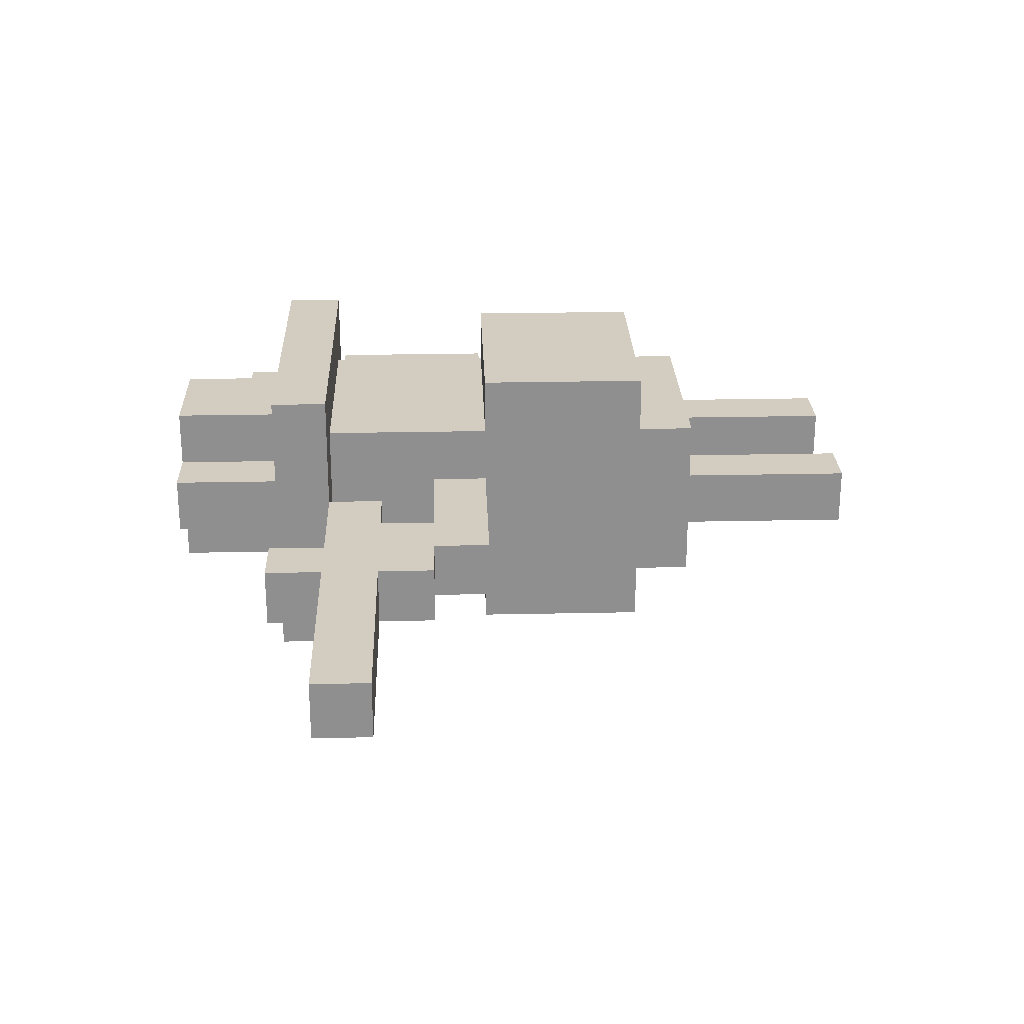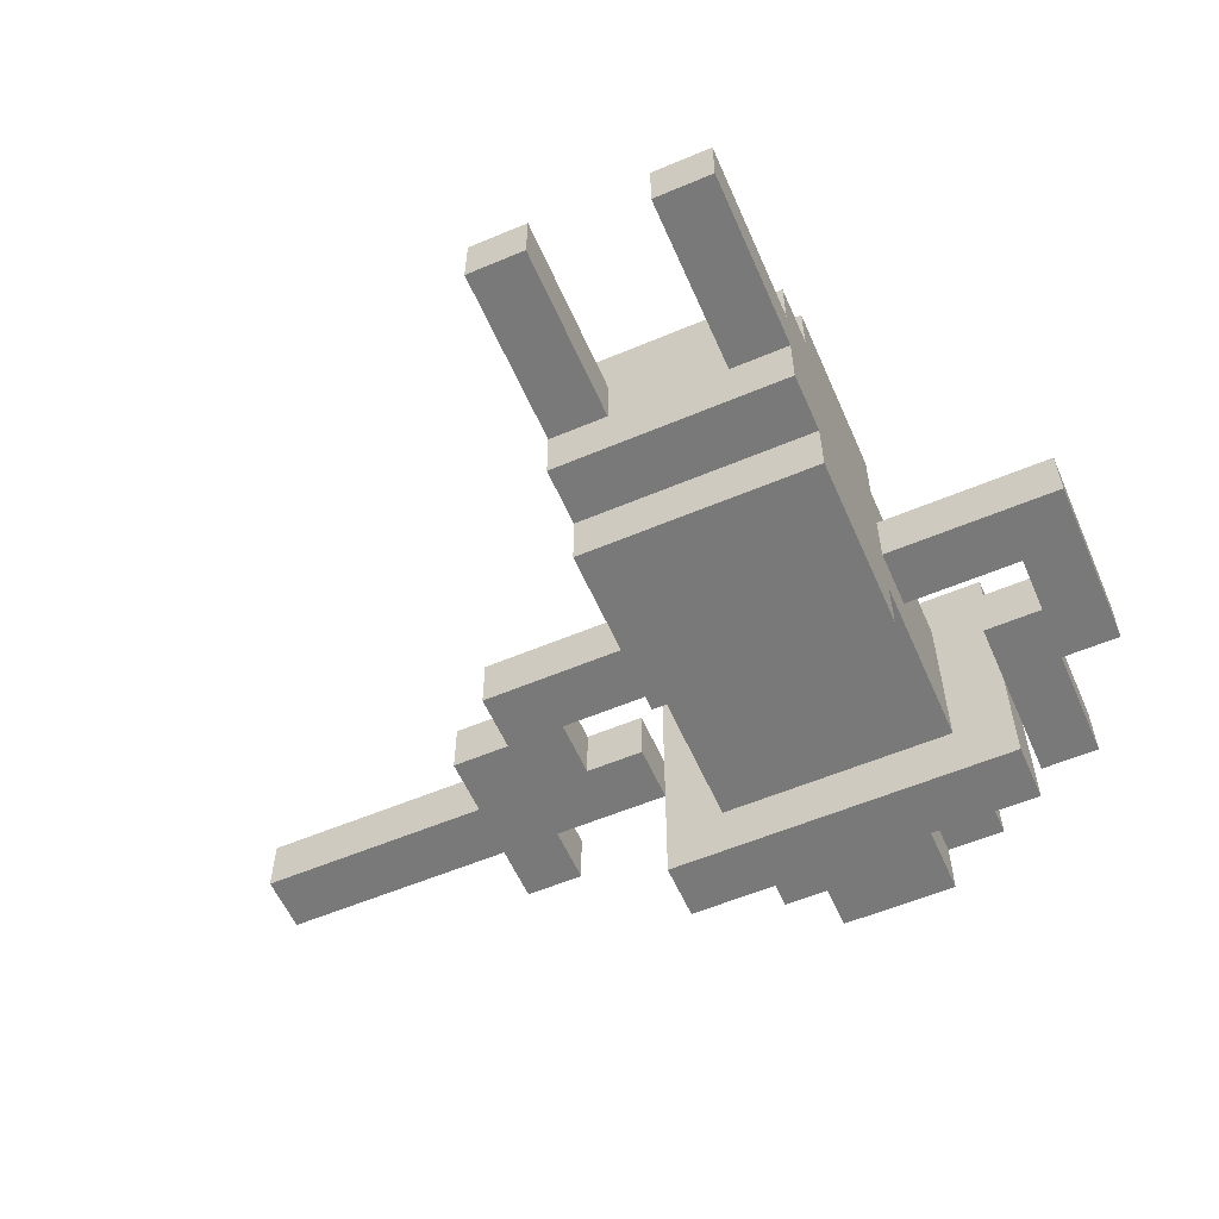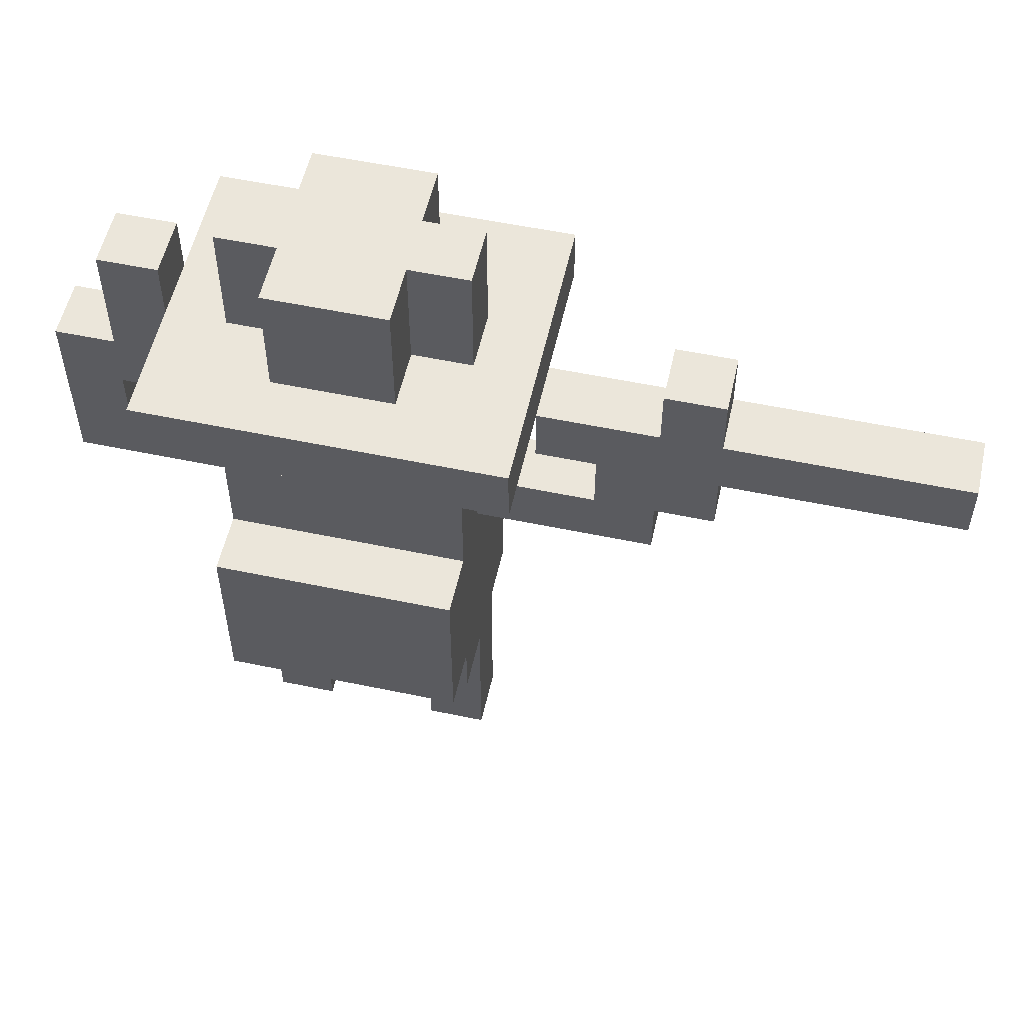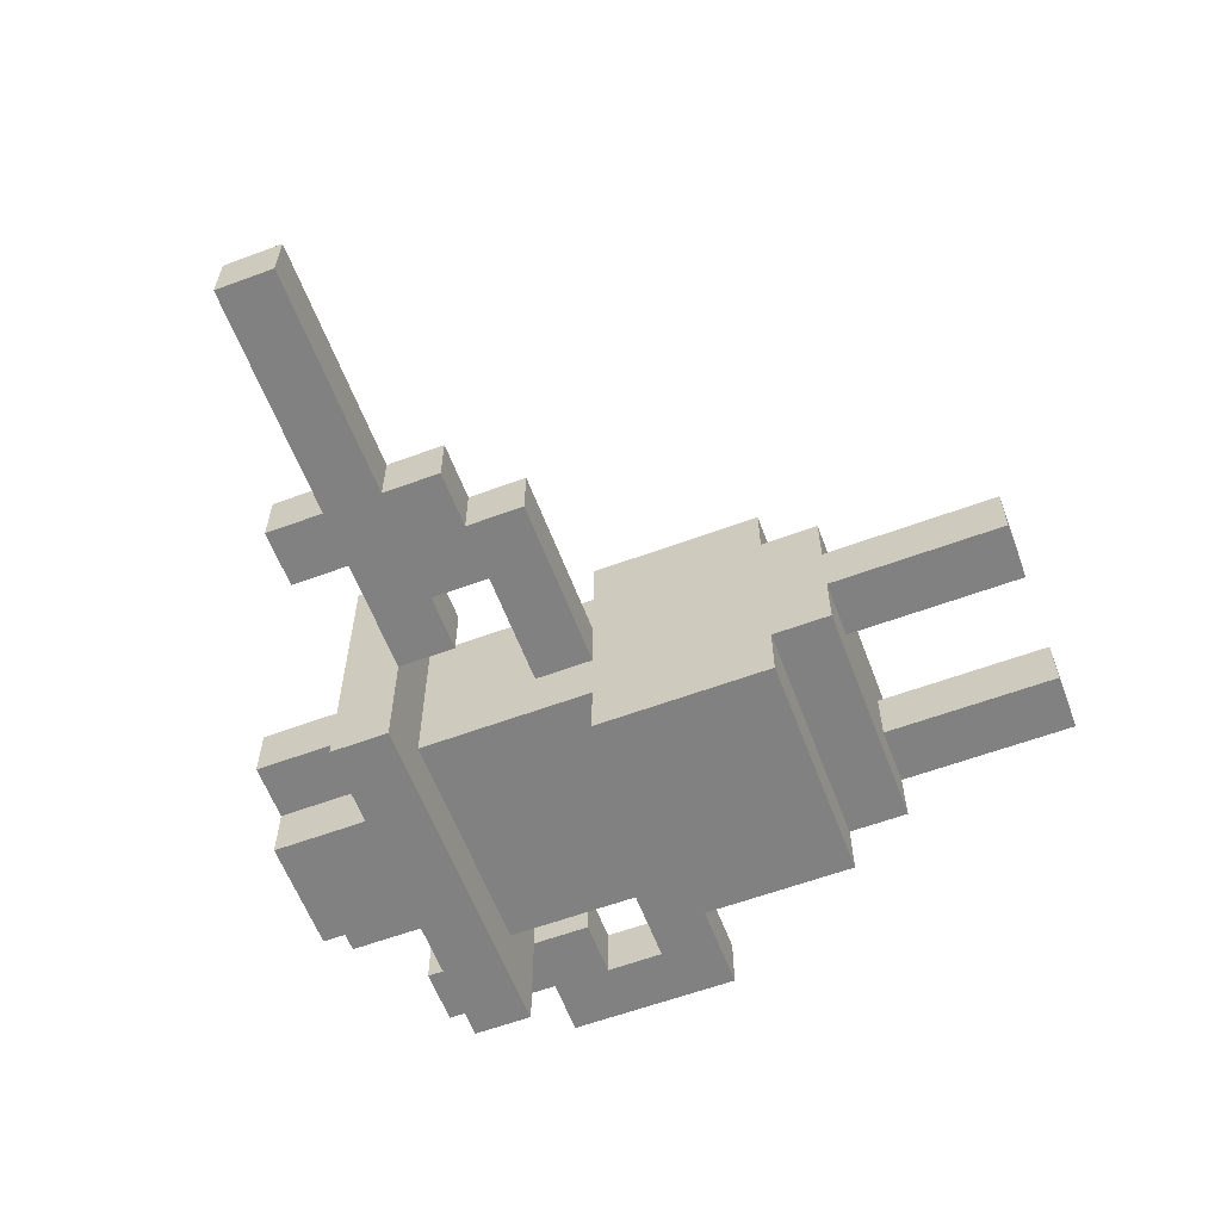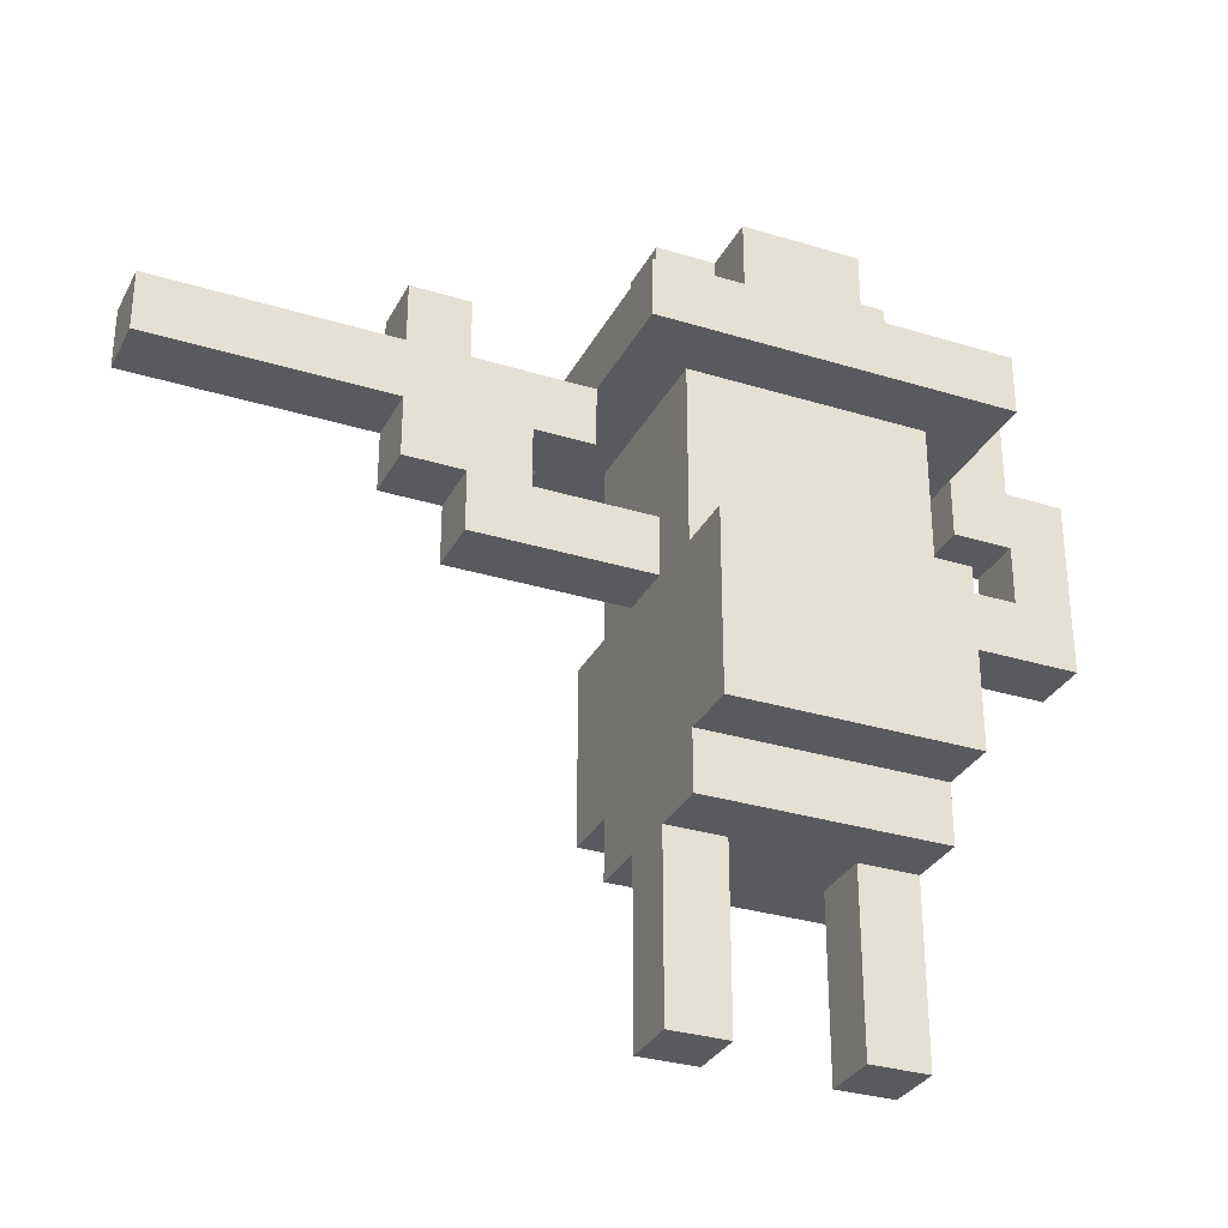
<metadata>
{"format":"obj","ext":"obj","renderer":"f3d","projection":"perspective","resolution":1024,"background":"white","views":[{"elev":24.8,"azim":-92.0,"up":"+Z"},{"elev":-57.8,"azim":23.6,"up":"+Z"},{"elev":54.9,"azim":-167.5,"up":"+Y"},{"elev":-60.4,"azim":-69.3,"up":"+Z"},{"elev":-31.2,"azim":-23.7,"up":"+Y"}]}
</metadata>
<code>
v -10 9 0.5
v -10 9 -0.5
v -10 10 0.5
v -10 10 -0.5
v -6 8 0.5
v -6 8 -0.5
v -6 9 0.5
v -6 9 -0.5
v -6 10 0.5
v -6 10 -0.5
v -6 11 0.5
v -6 11 -0.5
v -5 7 0.5
v -5 7 -0.5
v -5 8 0.5
v -5 8 -0.5
v -3 10 2.5
v -3 10 0.5
v -3 10 -0.5
v -3 10 -2.5
v -3 11 2.5
v -3 11 -2.5
v -2 0 0.5
v -2 0 -0.5
v -2 1 0.5
v -2 1 -0.5
v -2 3 1.5
v -2 3 0.5
v -2 3 -0.5
v -2 3 -1.5
v -2 4 2.5
v -2 4 1.5
v -2 4 -1.5
v -2 4 -2.5
v -2 5 2.5
v -2 5 -2.5
v -2 7 2.5
v -2 7 1.5
v -2 7 0.5
v -2 7 -0.5
v -2 7 -1.5
v -2 7 -2.5
v -2 8 1.5
v -2 8 0.5
v -2 8 -0.5
v -2 8 -1.5
v -2 9 1.5
v -2 9 0.5
v -2 10 1.5
v -2 10 0.5
v -2 10 -1.5
v -2 11 0.5
v -2 11 -0.5
v -2 12 0.5
v -2 12 -0.5
v -2 13 0.5
v -2 13 -0.5
v -1 11 1.5
v -1 11 0.5
v -1 11 -0.5
v -1 11 -1.5
v -1 12 1.5
v -1 12 0.5
v -1 12 -0.5
v -1 12 -1.5
v -1 13 1.5
v -1 13 0.5
v -1 13 -0.5
v -1 13 -1.5
v 1 0 0.5
v 1 0 -0.5
v 1 1 0.5
v 1 1 -0.5
v 1 3 0.5
v 1 3 -0.5
v 3 9 0.5
v 3 9 -0.5
v 3 10 0.5
v 3 10 -0.5
v 3 11 0.5
v 3 11 -0.5
v 3 12 0.5
v 3 12 -0.5
v 4 8 0.5
v 4 8 -0.5
v 4 9 0.5
v 4 9 -0.5
v -5 10 0.5
v -5 10 -0.5
v -5 11 0.5
v -5 11 -0.5
v -4 8 0.5
v -4 8 -0.5
v -4 9 0.5
v -4 9 -0.5
v -3 9 0.5
v -3 9 -0.5
v -3 10 0.5
v -3 10 -0.5
v -1 0 0.5
v -1 0 -0.5
v -1 1 0.5
v -1 1 -0.5
v -1 3 0.5
v -1 3 -0.5
v 1 11 1.5
v 1 11 0.5
v 1 11 -0.5
v 1 11 -1.5
v 1 12 1.5
v 1 12 0.5
v 1 12 -0.5
v 1 12 -1.5
v 1 13 1.5
v 1 13 0.5
v 1 13 -0.5
v 1 13 -1.5
v 2 0 0.5
v 2 0 -0.5
v 2 1 0.5
v 2 1 -0.5
v 2 3 1.5
v 2 3 0.5
v 2 3 -0.5
v 2 3 -1.5
v 2 4 2.5
v 2 4 1.5
v 2 4 -1.5
v 2 4 -2.5
v 2 5 2.5
v 2 5 -2.5
v 2 7 2.5
v 2 7 1.5
v 2 7 0.5
v 2 7 -0.5
v 2 7 -1.5
v 2 7 -2.5
v 2 8 1.5
v 2 8 0.5
v 2 8 -0.5
v 2 8 -1.5
v 2 9 1.5
v 2 9 0.5
v 2 10 1.5
v 2 10 0.5
v 2 10 -1.5
v 2 11 0.5
v 2 11 -0.5
v 2 12 0.5
v 2 12 -0.5
v 2 13 0.5
v 2 13 -0.5
v 3 10 2.5
v 3 10 0.5
v 3 10 -0.5
v 3 10 -2.5
v 3 11 2.5
v 3 11 0.5
v 3 11 -0.5
v 3 11 -2.5
v 4 10 0.5
v 4 10 -0.5
v 4 12 0.5
v 4 12 -0.5
v 5 7 0.5
v 5 7 -0.5
v 5 10 0.5
v 5 10 -0.5
v -3 10 2.5
v -3 11 2.5
v -2 4 2.5
v -2 5 2.5
v -2 7 2.5
v 2 4 2.5
v 2 5 2.5
v 2 7 2.5
v 3 10 2.5
v 3 11 2.5
v -2 3 1.5
v -2 4 1.5
v -2 7 1.5
v -2 8 1.5
v -2 9 1.5
v -2 10 1.5
v -1 9 1.5
v -1 10 1.5
v -1 11 1.5
v -1 12 1.5
v -1 13 1.5
v 1 9 1.5
v 1 10 1.5
v 1 11 1.5
v 1 12 1.5
v 1 13 1.5
v 2 3 1.5
v 2 4 1.5
v 2 7 1.5
v 2 8 1.5
v 2 9 1.5
v 2 10 1.5
v -10 9 0.5
v -10 10 0.5
v -6 8 0.5
v -6 9 0.5
v -6 10 0.5
v -6 11 0.5
v -5 7 0.5
v -5 8 0.5
v -5 10 0.5
v -5 11 0.5
v -4 8 0.5
v -4 9 0.5
v -4 10 0.5
v -3 7 0.5
v -3 8 0.5
v -3 9 0.5
v -3 10 0.5
v -2 0 0.5
v -2 1 0.5
v -2 3 0.5
v -2 7 0.5
v -2 8 0.5
v -2 11 0.5
v -2 12 0.5
v -2 13 0.5
v -1 0 0.5
v -1 1 0.5
v -1 3 0.5
v -1 11 0.5
v -1 12 0.5
v -1 13 0.5
v 1 0 0.5
v 1 1 0.5
v 1 3 0.5
v 1 11 0.5
v 1 12 0.5
v 1 13 0.5
v 2 0 0.5
v 2 1 0.5
v 2 3 0.5
v 2 7 0.5
v 2 8 0.5
v 2 11 0.5
v 2 12 0.5
v 2 13 0.5
v 3 7 0.5
v 3 8 0.5
v 3 9 0.5
v 3 10 0.5
v 3 11 0.5
v 3 12 0.5
v 4 8 0.5
v 4 9 0.5
v 4 10 0.5
v 4 12 0.5
v 5 7 0.5
v 5 10 0.5
v -10 9 -0.5
v -10 10 -0.5
v -6 8 -0.5
v -6 9 -0.5
v -6 10 -0.5
v -6 11 -0.5
v -5 7 -0.5
v -5 8 -0.5
v -5 10 -0.5
v -5 11 -0.5
v -4 8 -0.5
v -4 9 -0.5
v -4 10 -0.5
v -3 7 -0.5
v -3 8 -0.5
v -3 9 -0.5
v -3 10 -0.5
v -2 0 -0.5
v -2 1 -0.5
v -2 3 -0.5
v -2 7 -0.5
v -2 8 -0.5
v -2 11 -0.5
v -2 12 -0.5
v -2 13 -0.5
v -1 0 -0.5
v -1 1 -0.5
v -1 3 -0.5
v -1 11 -0.5
v -1 12 -0.5
v -1 13 -0.5
v 1 0 -0.5
v 1 1 -0.5
v 1 3 -0.5
v 1 11 -0.5
v 1 12 -0.5
v 1 13 -0.5
v 2 0 -0.5
v 2 1 -0.5
v 2 3 -0.5
v 2 7 -0.5
v 2 8 -0.5
v 2 11 -0.5
v 2 12 -0.5
v 2 13 -0.5
v 3 7 -0.5
v 3 8 -0.5
v 3 9 -0.5
v 3 10 -0.5
v 3 11 -0.5
v 3 12 -0.5
v 4 8 -0.5
v 4 9 -0.5
v 4 10 -0.5
v 4 12 -0.5
v 5 7 -0.5
v 5 10 -0.5
v -2 3 -1.5
v -2 4 -1.5
v -2 7 -1.5
v -2 8 -1.5
v -2 10 -1.5
v -1 11 -1.5
v -1 12 -1.5
v -1 13 -1.5
v 1 11 -1.5
v 1 12 -1.5
v 1 13 -1.5
v 2 3 -1.5
v 2 4 -1.5
v 2 7 -1.5
v 2 8 -1.5
v 2 10 -1.5
v -3 10 -2.5
v -3 11 -2.5
v -2 4 -2.5
v -2 5 -2.5
v -2 7 -2.5
v 2 4 -2.5
v 2 5 -2.5
v 2 7 -2.5
v 3 10 -2.5
v 3 11 -2.5
v -2 0 0.5
v -1 0 0.5
v 1 0 0.5
v 2 0 0.5
v -2 0 -0.5
v -1 0 -0.5
v 1 0 -0.5
v 2 0 -0.5
v -2 3 1.5
v 2 3 1.5
v -2 3 0.5
v -1 3 0.5
v 1 3 0.5
v 2 3 0.5
v -2 3 -0.5
v -1 3 -0.5
v 1 3 -0.5
v 2 3 -0.5
v -2 3 -1.5
v 2 3 -1.5
v -2 4 2.5
v 2 4 2.5
v -2 4 1.5
v 2 4 1.5
v -2 4 -1.5
v 2 4 -1.5
v -2 4 -2.5
v 2 4 -2.5
v -5 7 0.5
v -3 7 0.5
v -2 7 0.5
v 2 7 0.5
v 3 7 0.5
v 5 7 0.5
v -5 7 -0.5
v -3 7 -0.5
v -2 7 -0.5
v 2 7 -0.5
v 3 7 -0.5
v 5 7 -0.5
v -6 8 0.5
v -5 8 0.5
v -6 8 -0.5
v -5 8 -0.5
v -10 9 0.5
v -6 9 0.5
v -4 9 0.5
v -3 9 0.5
v 3 9 0.5
v 4 9 0.5
v -10 9 -0.5
v -6 9 -0.5
v -4 9 -0.5
v -3 9 -0.5
v 3 9 -0.5
v 4 9 -0.5
v -3 10 2.5
v 3 10 2.5
v -2 10 1.5
v -1 10 1.5
v 1 10 1.5
v 2 10 1.5
v -3 10 0.5
v -2 10 0.5
v 2 10 0.5
v 3 10 0.5
v -3 10 -0.5
v 3 10 -0.5
v -2 10 -1.5
v 2 10 -1.5
v -3 10 -2.5
v 3 10 -2.5
v -2 7 2.5
v 2 7 2.5
v -2 7 1.5
v 2 7 1.5
v -2 7 -1.5
v 2 7 -1.5
v -2 7 -2.5
v 2 7 -2.5
v -4 8 0.5
v -3 8 0.5
v -2 8 0.5
v 2 8 0.5
v 3 8 0.5
v 4 8 0.5
v -4 8 -0.5
v -3 8 -0.5
v -2 8 -0.5
v 2 8 -0.5
v 3 8 -0.5
v 4 8 -0.5
v -10 10 0.5
v -6 10 0.5
v -5 10 0.5
v -4 10 0.5
v -3 10 0.5
v 4 10 0.5
v 5 10 0.5
v -10 10 -0.5
v -6 10 -0.5
v -5 10 -0.5
v -4 10 -0.5
v -3 10 -0.5
v 4 10 -0.5
v 5 10 -0.5
v -3 11 2.5
v 3 11 2.5
v -1 11 1.5
v 1 11 1.5
v -6 11 0.5
v -5 11 0.5
v -2 11 0.5
v -1 11 0.5
v 1 11 0.5
v 2 11 0.5
v 3 11 0.5
v -6 11 -0.5
v -5 11 -0.5
v -2 11 -0.5
v -1 11 -0.5
v 1 11 -0.5
v 2 11 -0.5
v 3 11 -0.5
v -1 11 -1.5
v 1 11 -1.5
v -3 11 -2.5
v 3 11 -2.5
v 3 12 0.5
v 4 12 0.5
v 3 12 -0.5
v 4 12 -0.5
v -1 13 1.5
v 1 13 1.5
v -2 13 0.5
v -1 13 0.5
v 1 13 0.5
v 2 13 0.5
v -2 13 -0.5
v -1 13 -0.5
v 1 13 -0.5
v 2 13 -0.5
v -1 13 -1.5
v 1 13 -1.5
f 3 2 1
f 4 2 3
f 7 6 5
f 8 6 7
f 11 10 9
f 12 10 11
f 15 14 13
f 16 14 15
f 21 18 17
f 21 20 19
f 21 19 18
f 22 20 21
f 25 24 23
f 26 24 25
f 28 26 25
f 29 26 28
f 32 29 28
f 32 30 29
f 32 28 27
f 33 30 32
f 35 32 31
f 35 34 33
f 35 33 32
f 36 34 35
f 37 36 35
f 38 36 37
f 39 36 38
f 40 36 39
f 41 36 40
f 42 36 41
f 43 39 38
f 44 39 43
f 45 41 40
f 46 41 45
f 47 44 43
f 47 45 44
f 47 46 45
f 48 46 47
f 49 48 47
f 50 46 48
f 50 48 49
f 51 46 50
f 54 53 52
f 55 53 54
f 56 55 54
f 57 55 56
f 62 59 58
f 63 59 62
f 64 61 60
f 65 61 64
f 66 63 62
f 67 63 66
f 68 65 64
f 69 65 68
f 72 71 70
f 73 71 72
f 74 73 72
f 75 73 74
f 78 77 76
f 79 77 78
f 82 81 80
f 83 81 82
f 86 85 84
f 87 85 86
f 88 89 90
f 90 89 91
f 92 93 94
f 94 93 95
f 96 97 98
f 98 97 99
f 100 101 102
f 102 101 103
f 102 103 104
f 104 103 105
f 106 107 110
f 110 107 111
f 108 109 112
f 112 109 113
f 110 111 114
f 114 111 115
f 112 113 116
f 116 113 117
f 118 119 120
f 120 119 121
f 120 121 123
f 123 121 124
f 123 124 127
f 124 125 127
f 122 123 127
f 127 125 128
f 126 127 130
f 128 129 130
f 127 128 130
f 130 129 131
f 130 131 132
f 132 131 133
f 133 131 134
f 134 131 135
f 135 131 136
f 136 131 137
f 133 134 138
f 138 134 139
f 135 136 140
f 140 136 141
f 138 139 142
f 139 140 142
f 140 141 142
f 142 141 143
f 142 143 144
f 143 141 145
f 144 143 145
f 145 141 146
f 147 148 149
f 149 148 150
f 149 150 151
f 151 150 152
f 153 154 157
f 157 154 158
f 155 156 159
f 159 156 160
f 161 162 163
f 163 162 164
f 165 166 167
f 167 166 168
f 174 172 171
f 175 173 172
f 175 172 174
f 176 173 175
f 177 170 169
f 178 170 177
f 185 183 182
f 185 184 183
f 186 184 185
f 190 185 182
f 190 186 185
f 191 186 190
f 192 188 187
f 193 189 188
f 193 188 192
f 194 189 193
f 195 180 179
f 196 180 195
f 197 182 181
f 198 190 182
f 198 182 197
f 199 191 190
f 199 190 198
f 200 191 199
f 204 202 201
f 205 202 204
f 208 204 203
f 208 206 205
f 208 205 204
f 209 206 208
f 210 206 209
f 211 208 207
f 211 209 208
f 212 209 211
f 213 209 212
f 214 211 207
f 215 211 214
f 216 213 212
f 217 213 216
f 221 215 214
f 222 215 221
f 226 219 218
f 227 220 219
f 227 219 226
f 228 220 227
f 229 224 223
f 230 225 224
f 230 224 229
f 231 225 230
f 238 233 232
f 239 234 233
f 239 233 238
f 240 234 239
f 243 236 235
f 244 237 236
f 244 236 243
f 245 237 244
f 246 242 241
f 247 242 246
f 252 247 246
f 253 251 250
f 253 249 248
f 253 250 249
f 254 251 253
f 255 251 254
f 256 252 246
f 256 253 252
f 256 254 253
f 257 254 256
f 258 259 261
f 261 259 262
f 260 261 265
f 262 263 265
f 261 262 265
f 265 263 266
f 266 263 267
f 264 265 268
f 265 266 268
f 268 266 269
f 269 266 270
f 264 268 271
f 271 268 272
f 269 270 273
f 273 270 274
f 271 272 278
f 278 272 279
f 275 276 283
f 276 277 284
f 283 276 284
f 284 277 285
f 280 281 286
f 281 282 287
f 286 281 287
f 287 282 288
f 289 290 295
f 290 291 296
f 295 290 296
f 296 291 297
f 292 293 300
f 293 294 301
f 300 293 301
f 301 294 302
f 298 299 303
f 303 299 304
f 303 304 309
f 307 308 310
f 305 306 310
f 306 307 310
f 310 308 311
f 311 308 312
f 303 309 313
f 309 310 313
f 310 311 313
f 313 311 314
f 320 321 323
f 321 322 324
f 323 321 324
f 324 322 325
f 315 316 326
f 326 316 327
f 317 318 328
f 318 319 329
f 328 318 329
f 329 319 330
f 333 334 336
f 334 335 337
f 336 334 337
f 337 335 338
f 331 332 339
f 339 332 340
f 345 342 341
f 346 342 345
f 347 344 343
f 348 344 347
f 351 350 349
f 352 350 351
f 353 350 352
f 354 350 353
f 356 353 352
f 357 353 356
f 359 356 355
f 359 358 357
f 359 357 356
f 360 358 359
f 363 362 361
f 364 362 363
f 367 366 365
f 368 366 367
f 375 370 369
f 376 371 370
f 376 370 375
f 377 371 376
f 378 373 372
f 379 374 373
f 379 373 378
f 380 374 379
f 383 382 381
f 384 382 383
f 391 386 385
f 392 386 391
f 393 388 387
f 394 388 393
f 395 390 389
f 396 390 395
f 399 398 397
f 400 398 399
f 401 398 400
f 402 398 401
f 403 399 397
f 404 399 403
f 405 398 402
f 406 398 405
f 407 404 403
f 408 406 405
f 409 404 407
f 410 408 405
f 411 409 407
f 411 410 409
f 412 408 410
f 412 410 411
f 413 414 415
f 415 414 416
f 417 418 419
f 419 418 420
f 421 422 427
f 422 423 428
f 427 422 428
f 428 423 429
f 424 425 430
f 425 426 431
f 430 425 431
f 431 426 432
f 433 434 440
f 440 434 441
f 435 436 442
f 436 437 443
f 442 436 443
f 443 437 444
f 438 439 445
f 445 439 446
f 447 448 449
f 449 448 450
f 447 449 453
f 453 449 454
f 450 448 455
f 455 448 456
f 456 448 457
f 451 452 458
f 458 452 459
f 447 453 460
f 456 457 463
f 463 457 464
f 460 461 465
f 463 464 466
f 462 463 466
f 460 465 467
f 465 466 467
f 447 460 467
f 466 464 468
f 467 466 468
f 469 470 471
f 471 470 472
f 473 474 476
f 476 474 477
f 475 476 479
f 477 478 479
f 476 477 479
f 479 478 480
f 480 478 481
f 481 478 482
f 480 481 483
f 483 481 484

</code>
